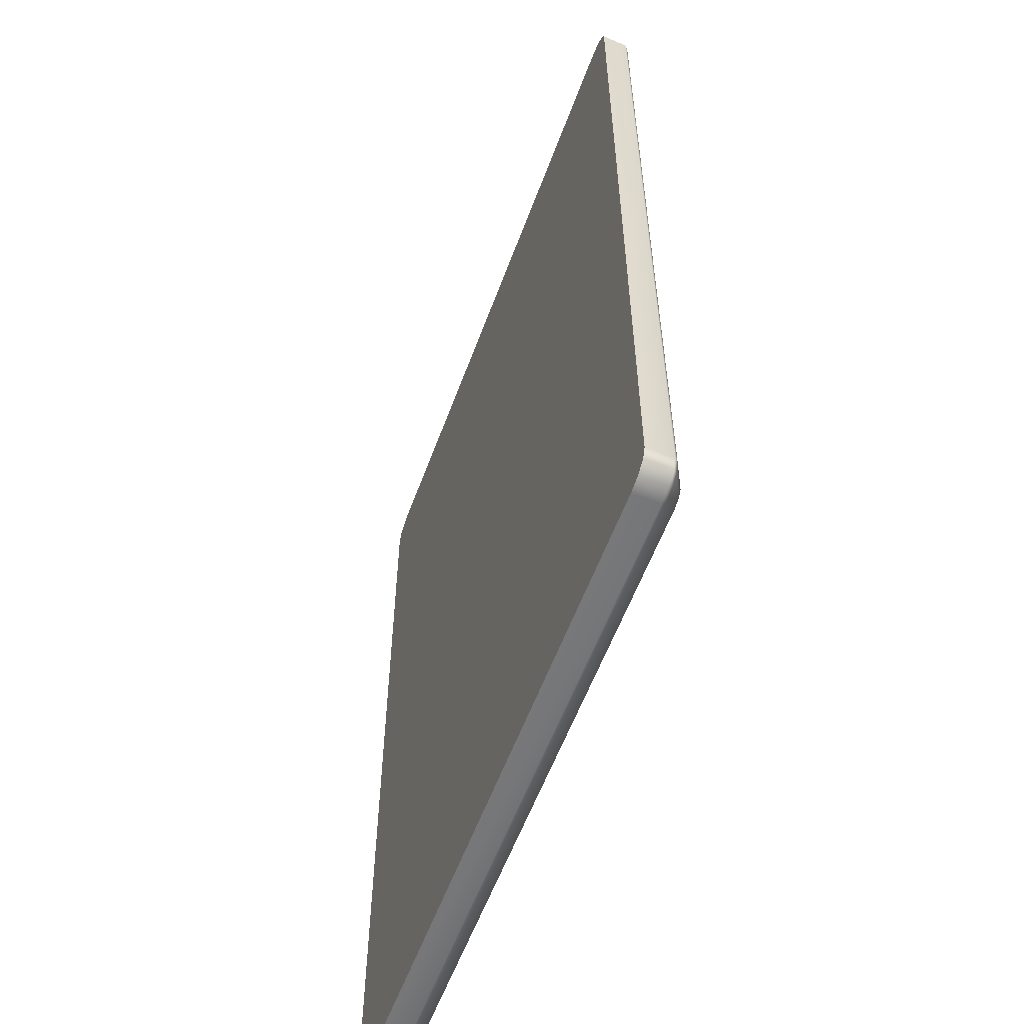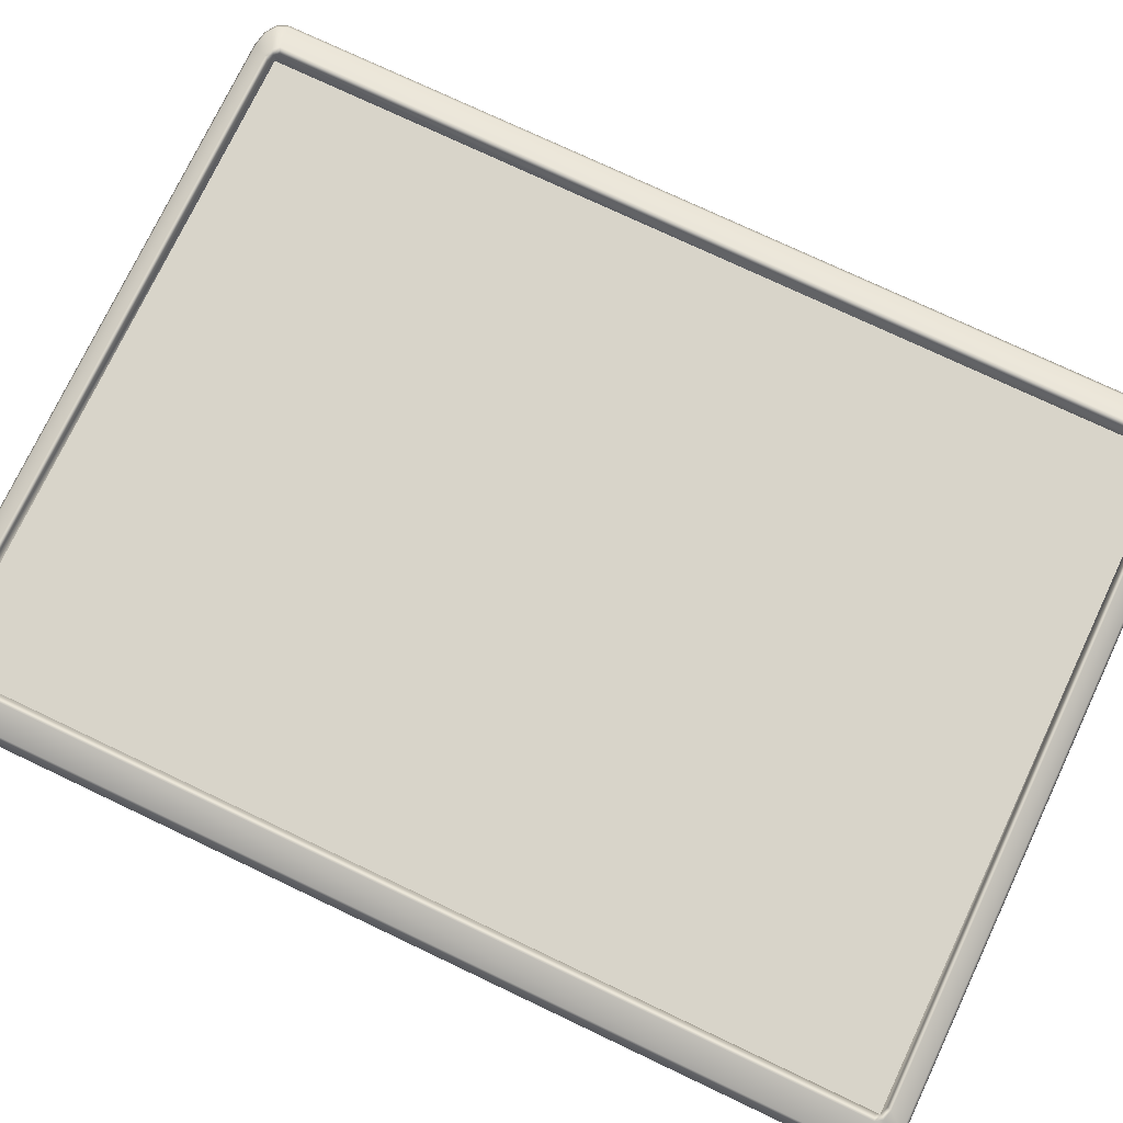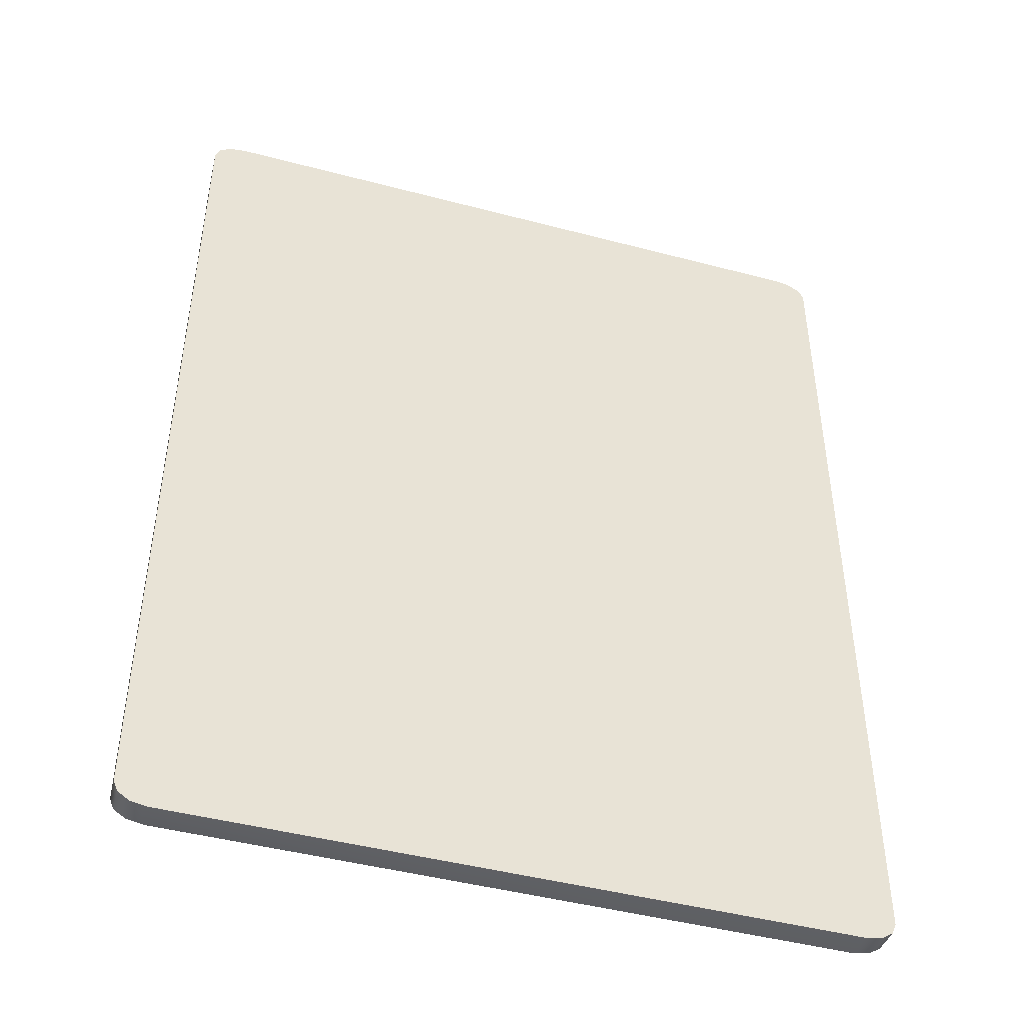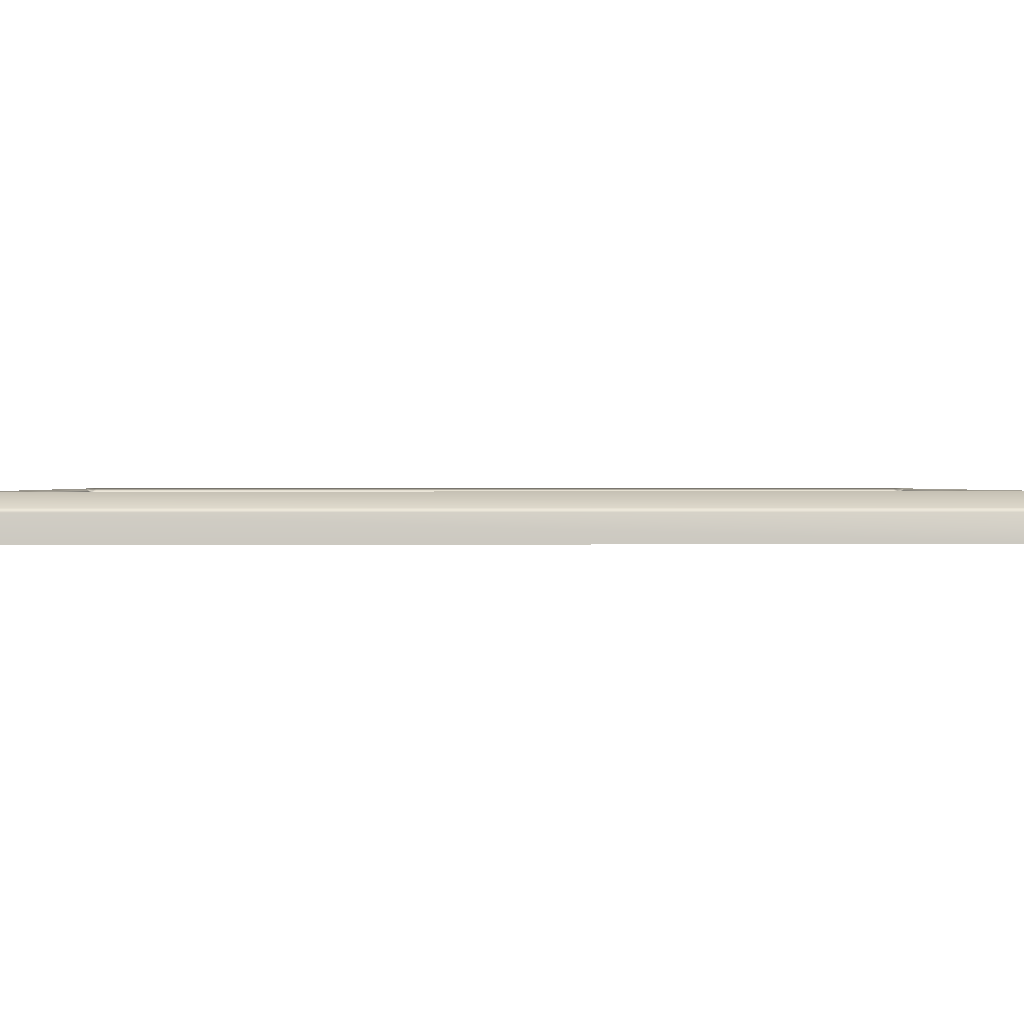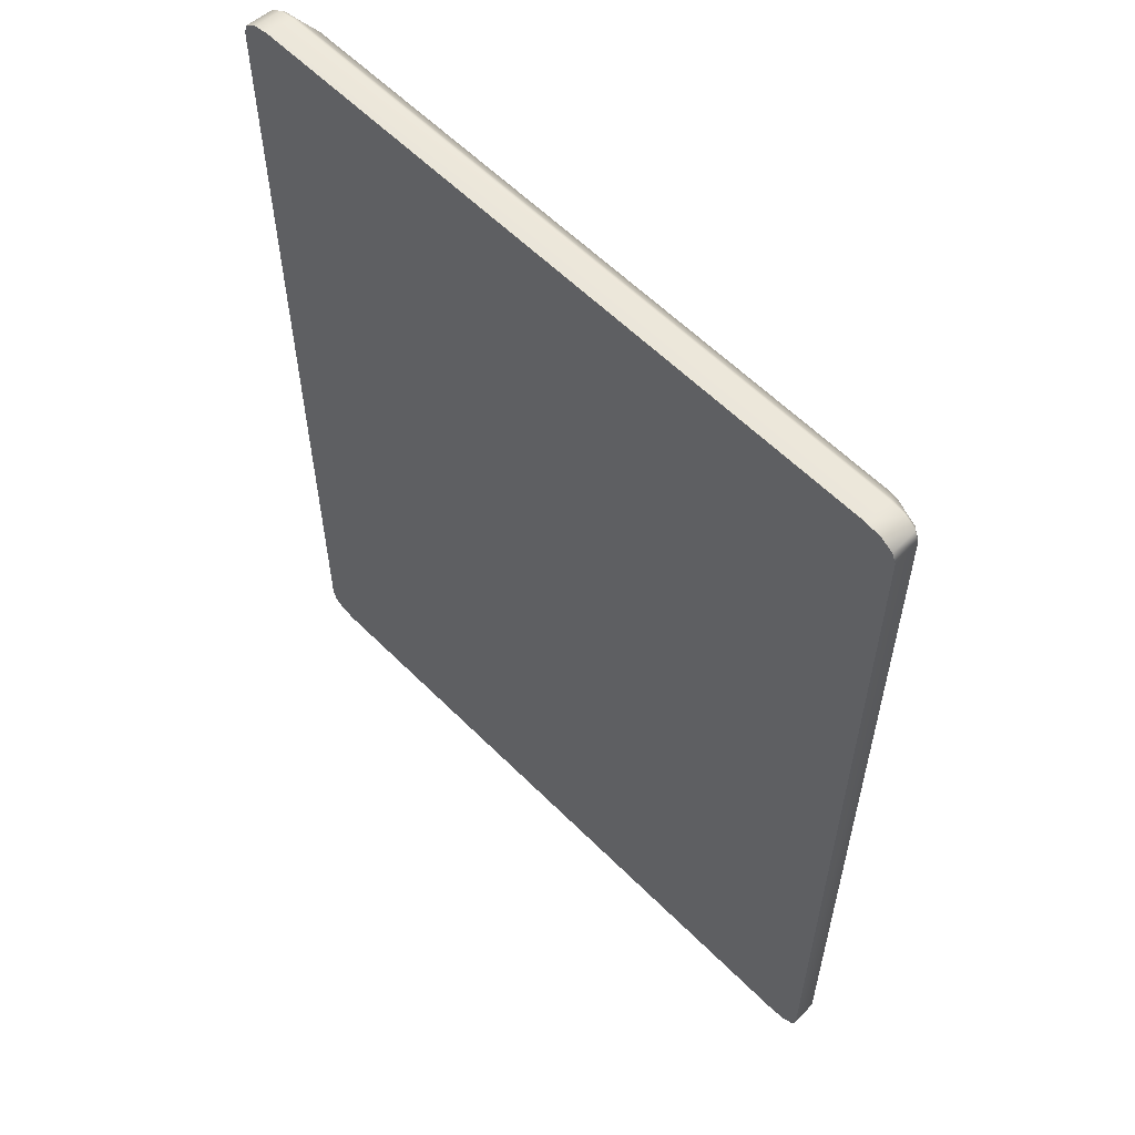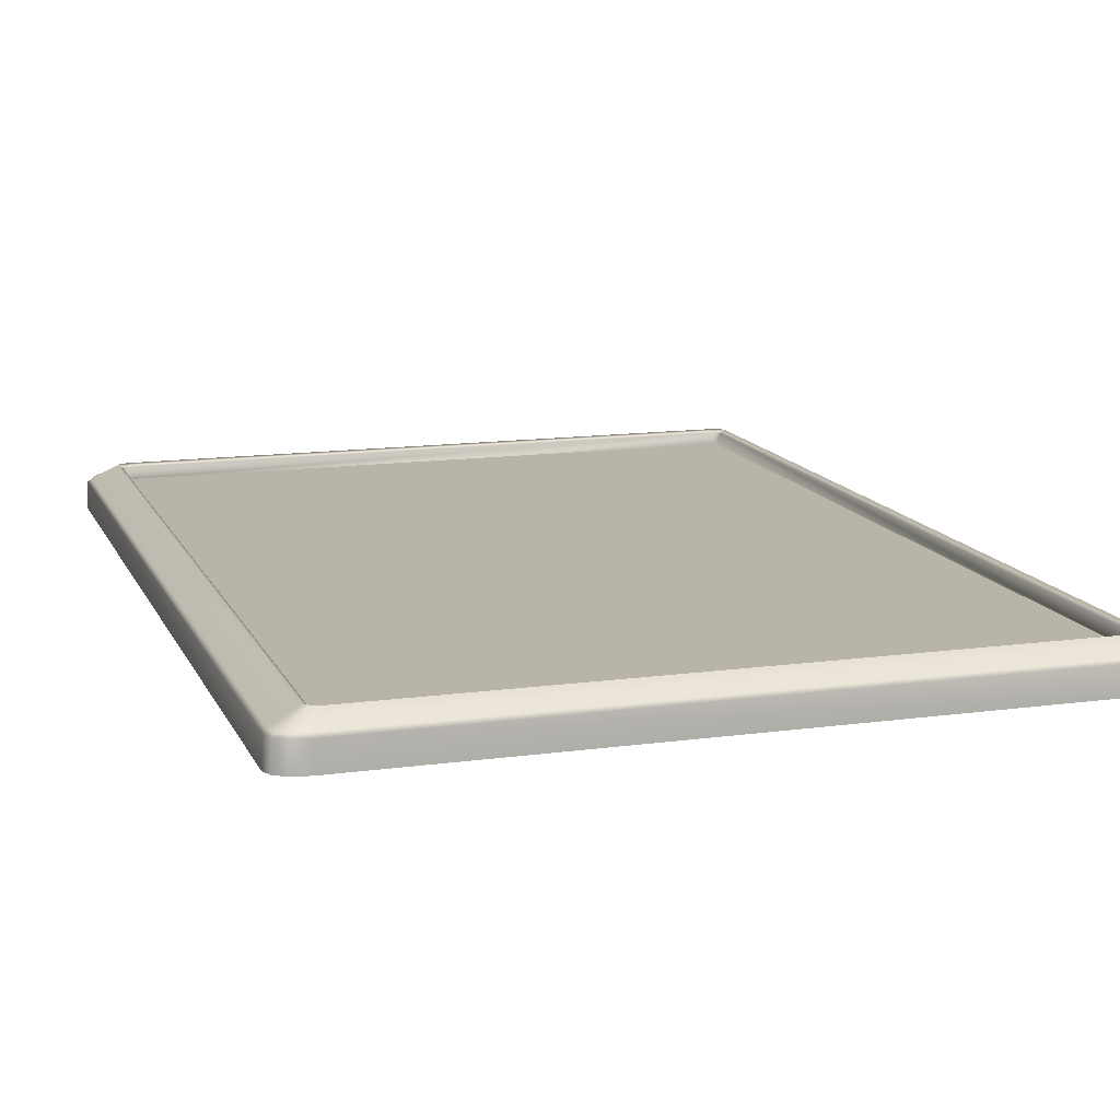
<metadata>
{"format":"obj","ext":"obj","renderer":"f3d","projection":"perspective","resolution":1024,"background":"white","views":[{"elev":-57.8,"azim":69.9,"up":"+Z"},{"elev":75.4,"azim":-64.6,"up":"+Y"},{"elev":-45.6,"azim":-16.9,"up":"+Z"},{"elev":0.8,"azim":87.3,"up":"+Y"},{"elev":58.7,"azim":45.8,"up":"+Z"},{"elev":13.3,"azim":162.4,"up":"+Y"}]}
</metadata>
<code>
g
v -3.567 0.9076 4.996
v -3.567 0.9076 -4.996
v 3.567 0.9076 -4.996
v 3.567 0.9076 4.996
v 3.992 0.8917 5.048
v 4.008 0.5969 5.052
v 3.961 0.5969 5.168
v 4.008 0.5969 -5.052
v 3.946 0.8914 5.162
v 3.83 0.5969 5.253
v 3.82 0.8914 5.244
v 3.653 0.5969 5.284
v 3.646 0.8917 5.274
v -3.653 0.5969 5.284
v -3.646 0.8917 5.274
v -3.83 0.5969 5.253
v 3.628 0.9335 5.246
v 3.794 0.9318 5.218
v 3.906 0.9318 5.144
v 3.615 1.083 5.027
v 3.664 1.082 4.959
v 3.949 0.9335 5.036
v 3.992 0.8917 -5.048
v 3.949 0.9335 -5.036
v 3.946 0.8914 -5.162
v 3.961 0.5969 -5.168
v 3.83 0.5969 -5.253
v 3.906 0.9318 -5.144
v 3.664 1.082 -4.959
v 3.511 1.082 5.06
v 3.567 1.043 4.996
v -3.628 0.9335 5.246
v -3.82 0.8914 5.244
v -3.946 0.8914 5.162
v -3.961 0.5969 5.168
v -4.008 0.5969 5.052
v -3.794 0.9318 5.218
v -3.992 0.8917 5.048
v -4.008 0.5969 -5.052
v -3.906 0.9318 5.144
v -3.615 1.083 5.027
v -3.511 1.082 5.06
v -3.992 0.8917 -5.048
v -3.961 0.5969 -5.168
v -3.946 0.8914 -5.162
v -3.83 0.5969 -5.253
v -3.949 0.9335 5.036
v -3.664 1.082 4.959
v -3.664 1.082 -4.959
v -3.949 0.9335 -5.036
v -3.906 0.9318 -5.144
v -3.567 1.043 4.996
v -3.604 1.043 4.943
v -3.486 1.043 5.021
v -3.567 0.9076 4.996
v 3.486 1.043 5.021
v 3.567 0.9076 4.996
v -3.567 0.9076 -4.996
v 3.604 1.043 4.943
v 3.604 1.043 -4.943
v 3.567 0.9076 -4.996
v 3.567 1.043 -4.996
v -3.604 1.043 -4.943
v -3.567 1.043 -4.996
v -3.486 1.043 -5.021
v -3.615 1.083 -5.027
v 3.615 1.083 -5.027
v 3.486 1.043 -5.021
v 3.511 1.082 -5.06
v -3.511 1.082 -5.06
v -3.794 0.9318 -5.218
v -3.628 0.9335 -5.246
v -3.82 0.8914 -5.244
v -3.646 0.8917 -5.274
v -3.653 0.5969 -5.284
v 3.628 0.9335 -5.246
v 3.646 0.8917 -5.274
v 3.653 0.5969 -5.284
v 3.82 0.8914 -5.244
v 3.794 0.9318 -5.218
v 3.653 0.5969 5.052
v -3.653 0.5969 5.284
v 3.653 0.5969 5.284
v -3.653 0.5969 5.052
v 3.653 0.5969 -5.052
v 3.83 0.5969 5.253
v 3.961 0.5969 5.168
v 4.008 0.5969 5.052
v -3.83 0.5969 5.253
v 4.008 0.5969 -5.052
v -3.961 0.5969 5.168
v 3.961 0.5969 -5.168
v -4.008 0.5969 5.052
v 3.83 0.5969 -5.253
v -4.008 0.5969 -5.052
v 3.653 0.5969 -5.284
v -3.653 0.5969 -5.052
v -3.961 0.5969 -5.168
v -3.653 0.5969 -5.284
v -3.83 0.5969 -5.253
g _0
f 3 2 1
f 4 3 1
f 7 6 5
f 6 8 5
f 9 7 5
f 10 7 9
f 11 10 9
f 12 10 11
f 13 12 11
f 14 12 13
f 15 14 13
f 14 15 16
f 13 11 17
f 15 13 17
f 11 9 18
f 11 18 17
f 9 19 18
f 9 5 19
f 18 20 17
f 19 20 18
f 21 20 19
f 5 22 19
f 22 21 19
f 5 23 22
f 8 23 5
f 22 24 21
f 23 24 22
f 25 23 8
f 26 25 8
f 26 27 25
f 24 23 28
f 23 25 28
f 24 29 21
f 29 24 28
f 20 30 17
f 20 21 31
f 30 20 31
f 32 17 30
f 32 15 17
f 33 15 32
f 15 33 16
f 16 33 34
f 35 16 34
f 35 34 36
f 37 33 32
f 34 33 37
f 34 38 36
f 36 38 39
f 40 34 37
f 38 34 40
f 41 37 32
f 41 40 37
f 42 32 30
f 42 41 32
f 38 43 39
f 44 39 43
f 45 44 43
f 46 44 45
f 47 38 40
f 41 48 40
f 48 47 40
f 48 49 47
f 47 50 38
f 50 43 38
f 49 50 47
f 43 50 51
f 45 43 51
f 50 49 51
f 41 42 52
f 48 41 52
f 49 48 53
f 53 48 52
f 42 54 52
f 54 42 30
f 55 53 52
f 55 52 54
f 56 54 30
f 56 30 31
f 55 54 57
f 54 56 57
f 31 57 56
f 55 58 53
f 59 57 31
f 21 59 31
f 59 60 57
f 60 59 21
f 60 61 57
f 29 60 21
f 60 29 62
f 61 60 62
f 58 63 53
f 63 49 53
f 63 58 64
f 49 63 64
f 65 58 61
f 64 58 65
f 66 49 64
f 49 66 51
f 29 67 62
f 67 29 28
f 61 62 68
f 68 65 61
f 69 68 62
f 65 68 69
f 67 69 62
f 65 70 64
f 70 66 64
f 70 65 69
f 51 66 71
f 45 51 71
f 66 70 72
f 72 70 69
f 71 66 72
f 73 45 71
f 73 71 72
f 73 46 45
f 73 74 46
f 74 73 72
f 74 75 46
f 76 72 69
f 69 67 76
f 74 72 76
f 75 74 77
f 77 74 76
f 78 75 77
f 78 77 27
f 77 79 27
f 79 77 76
f 27 79 25
f 67 80 76
f 80 79 76
f 25 79 80
f 67 28 80
f 28 25 80
f 83 82 81
f 82 84 81
f 81 84 85
f 81 86 83
f 81 87 86
f 88 87 81
f 81 85 88
f 89 84 82
f 85 90 88
f 91 84 89
f 85 92 90
f 91 93 84
f 94 92 85
f 84 93 95
f 94 85 96
f 97 84 95
f 84 97 85
f 85 97 96
f 98 97 95
f 97 99 96
f 98 100 97
f 97 100 99

</code>
